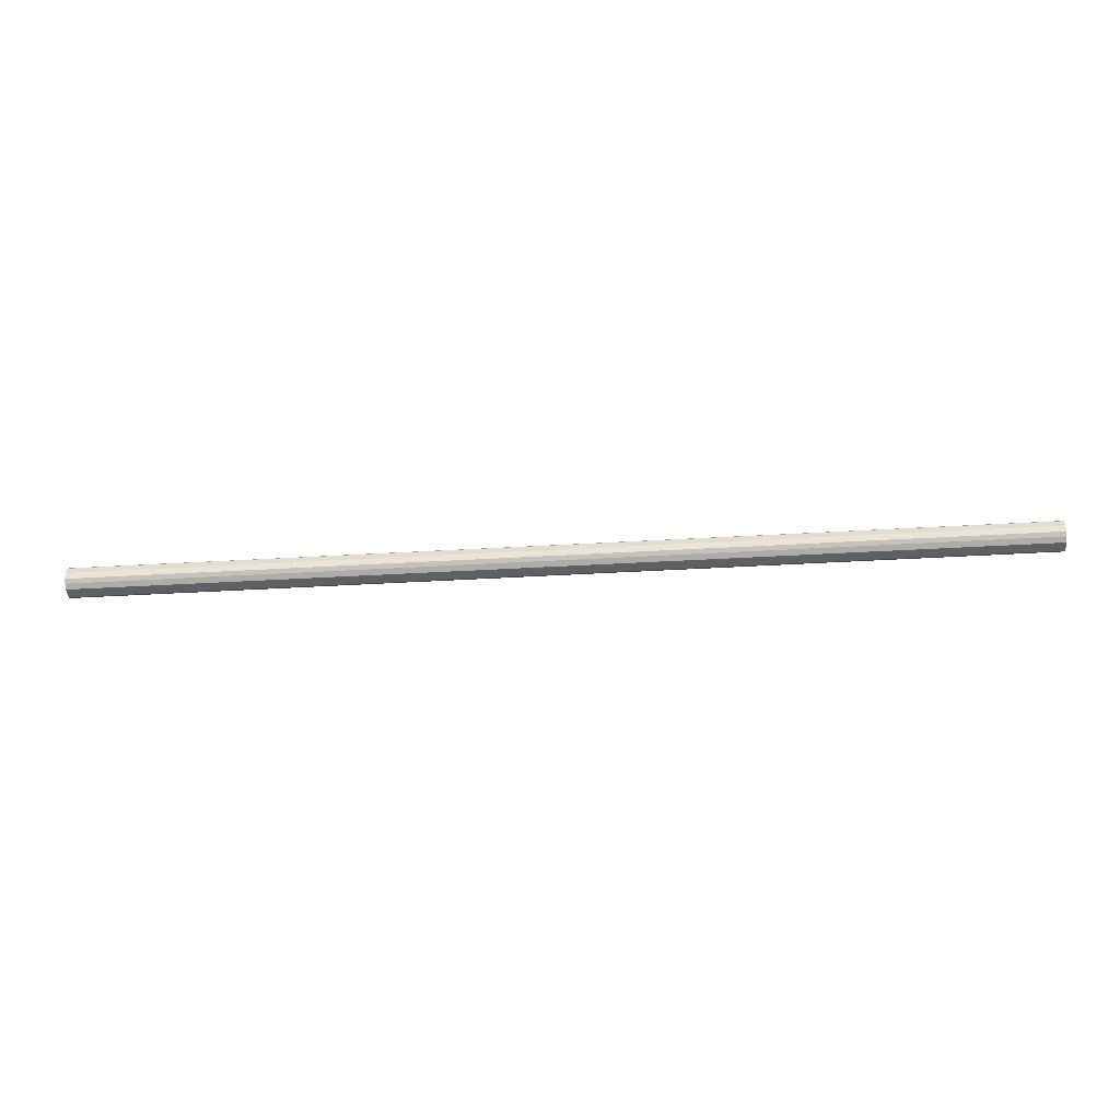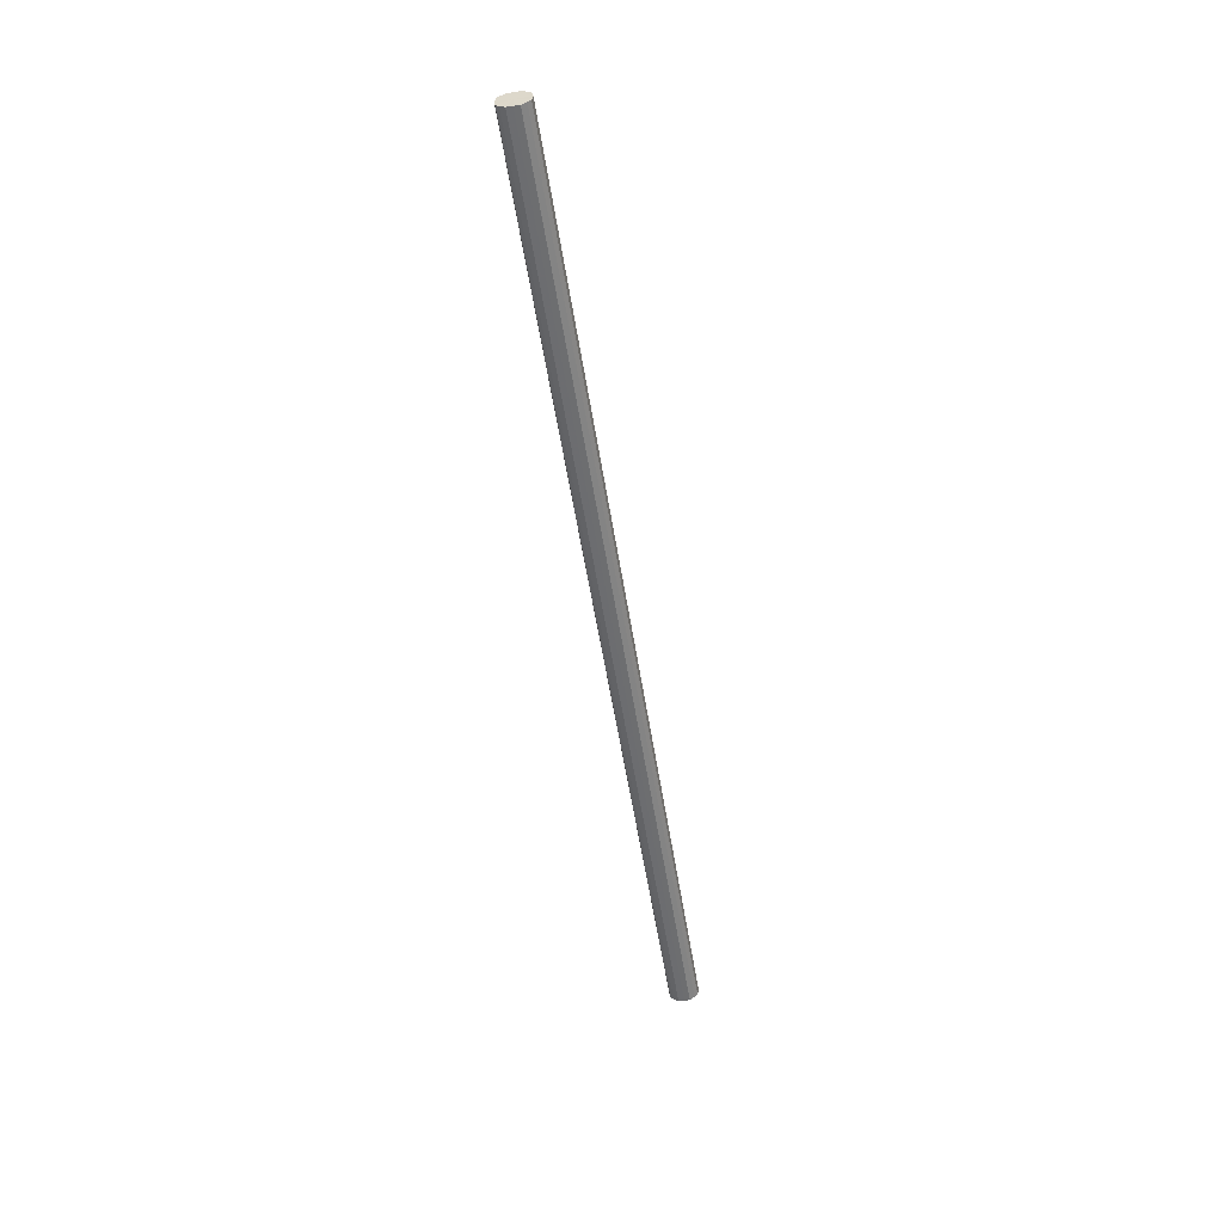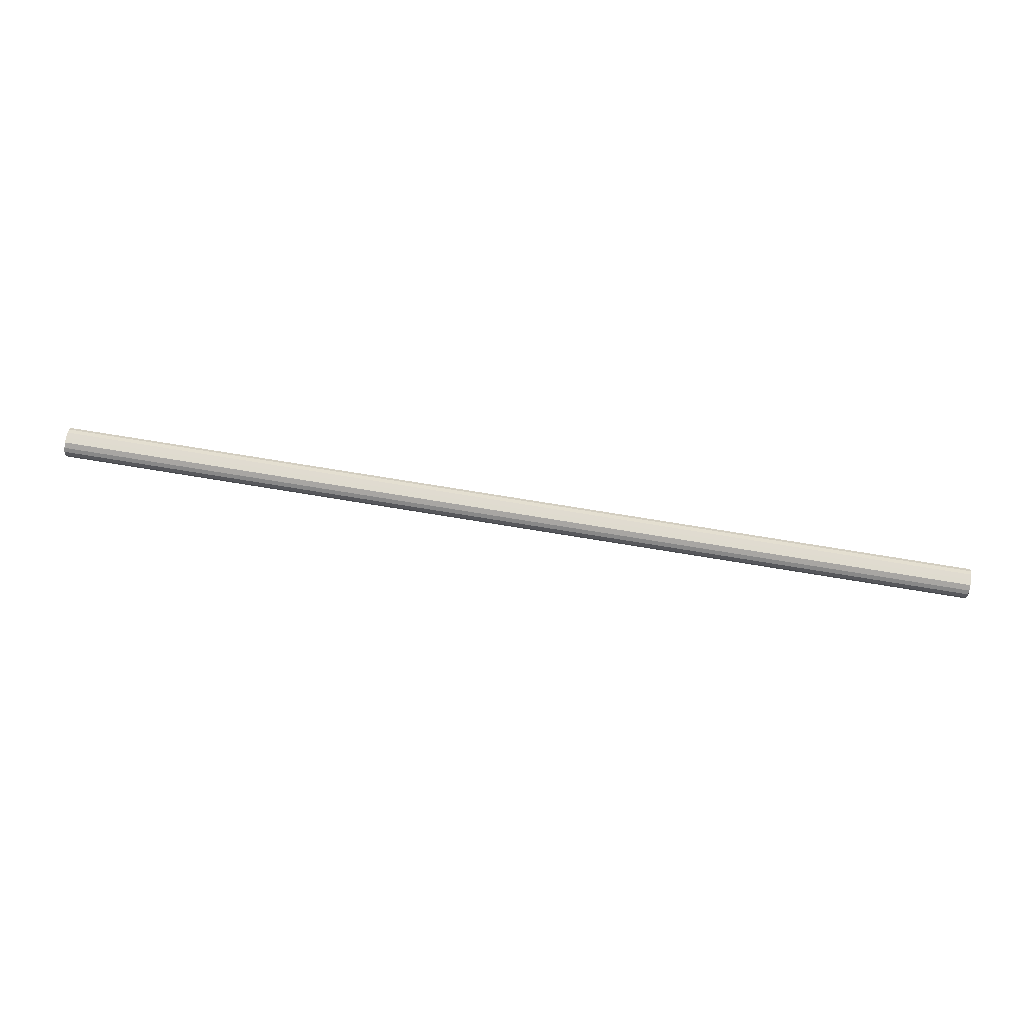
<metadata>
{"format":"obj","ext":"obj","renderer":"f3d","projection":"perspective","resolution":1024,"background":"white","views":[{"elev":-42.6,"azim":-176.0,"up":"+Y"},{"elev":-54.2,"azim":-81.2,"up":"+Y"},{"elev":70.3,"azim":9.5,"up":"+Y"}]}
</metadata>
<code>
o 10432
v 2251 1882 17.04
v 2251 1882 17.06
v 2254 1882 17.04
v 2251 1882 17.08
v 2254 1882 17.06
v 2251 1882 17.03
v 2254 1882 17.03
v 2251 1882 17.09
v 2254 1882 17.08
v 2251 1882 17.01
v 2254 1882 17.01
v 2251 1882 17.09
v 2254 1882 17.09
v 2251 1882 17
v 2254 1882 17
v 2251 1882 17.09
v 2254 1882 17.09
v 2251 1882 17
v 2254 1882 17
v 2251 1882 17.08
v 2254 1882 17.09
v 2251 1882 17
v 2254 1882 17
v 2251 1882 17.06
v 2254 1882 17.08
v 2251 1882 17.01
v 2254 1882 17.01
v 2251 1882 17.04
v 2254 1882 17.06
v 2251 1882 17.03
v 2254 1882 17.03
v 2254 1882 17.04
v 2254 1882 17.04
v 2251 1882 17.06
v 2254 1882 17.06
v 2251 1882 17.08
v 2254 1882 17.08
v 2254 1882 17.03
v 2251 1882 17.04
v 2254 1882 17.01
v 2251 1882 17.03
v 2251 1882 17.09
v 2254 1882 17.09
v 2254 1882 17
v 2251 1882 17.01
v 2254 1882 17
v 2251 1882 17
v 2251 1882 17.09
v 2254 1882 17.09
v 2254 1882 17
v 2251 1882 17
v 2254 1882 17.01
v 2251 1882 17
v 2251 1882 17.09
v 2254 1882 17.09
v 2254 1882 17.03
v 2251 1882 17.01
v 2254 1882 17.04
v 2251 1882 17.03
v 2251 1882 17.08
v 2254 1882 17.08
v 2254 1882 17.06
v 2251 1882 17.04
v 2251 1882 17.06
v 2251 1882 17.04
v 2251 1882 17.06
v 2251 1882 17.04
v 2251 1882 17.08
v 2251 1882 17.03
v 2251 1882 17.09
v 2251 1882 17.01
v 2251 1882 17.09
v 2251 1882 17
v 2251 1882 17.09
v 2251 1882 17
v 2251 1882 17.08
v 2251 1882 17
v 2251 1882 17.06
v 2251 1882 17.01
v 2251 1882 17.04
v 2251 1882 17.03
v 2254 1882 17.04
v 2254 1882 17.04
v 2254 1882 17.06
v 2254 1882 17.03
v 2254 1882 17.08
v 2254 1882 17.01
v 2254 1882 17.09
v 2254 1882 17
v 2254 1882 17.09
v 2254 1882 17
v 2254 1882 17.09
v 2254 1882 17
v 2254 1882 17.08
v 2254 1882 17.01
v 2254 1882 17.06
v 2254 1882 17.03
v 2254 1882 17.04
f 1 2 3
f 2 4 5
f 6 1 7
f 4 8 9
f 10 6 11
f 8 12 13
f 14 10 15
f 12 16 17
f 18 14 19
f 16 20 21
f 22 18 23
f 20 24 25
f 26 22 27
f 24 28 29
f 30 26 31
f 28 30 32
f 33 34 35
f 35 36 37
f 38 39 33
f 40 41 38
f 37 42 43
f 44 45 40
f 46 47 44
f 43 48 49
f 50 51 46
f 52 53 50
f 49 54 55
f 56 57 52
f 58 59 56
f 55 60 61
f 62 63 58
f 61 64 62
f 65 66 67
f 65 68 66
f 65 67 69
f 65 70 68
f 65 69 71
f 65 72 70
f 65 71 73
f 65 74 72
f 65 73 75
f 65 76 74
f 65 75 77
f 65 78 76
f 65 77 79
f 65 80 78
f 65 79 81
f 65 81 80
f 82 83 84
f 82 85 83
f 82 84 86
f 82 87 85
f 82 86 88
f 82 89 87
f 82 88 90
f 82 91 89
f 82 90 92
f 82 93 91
f 82 92 94
f 82 95 93
f 82 94 96
f 82 97 95
f 82 96 98
f 82 98 97

</code>
